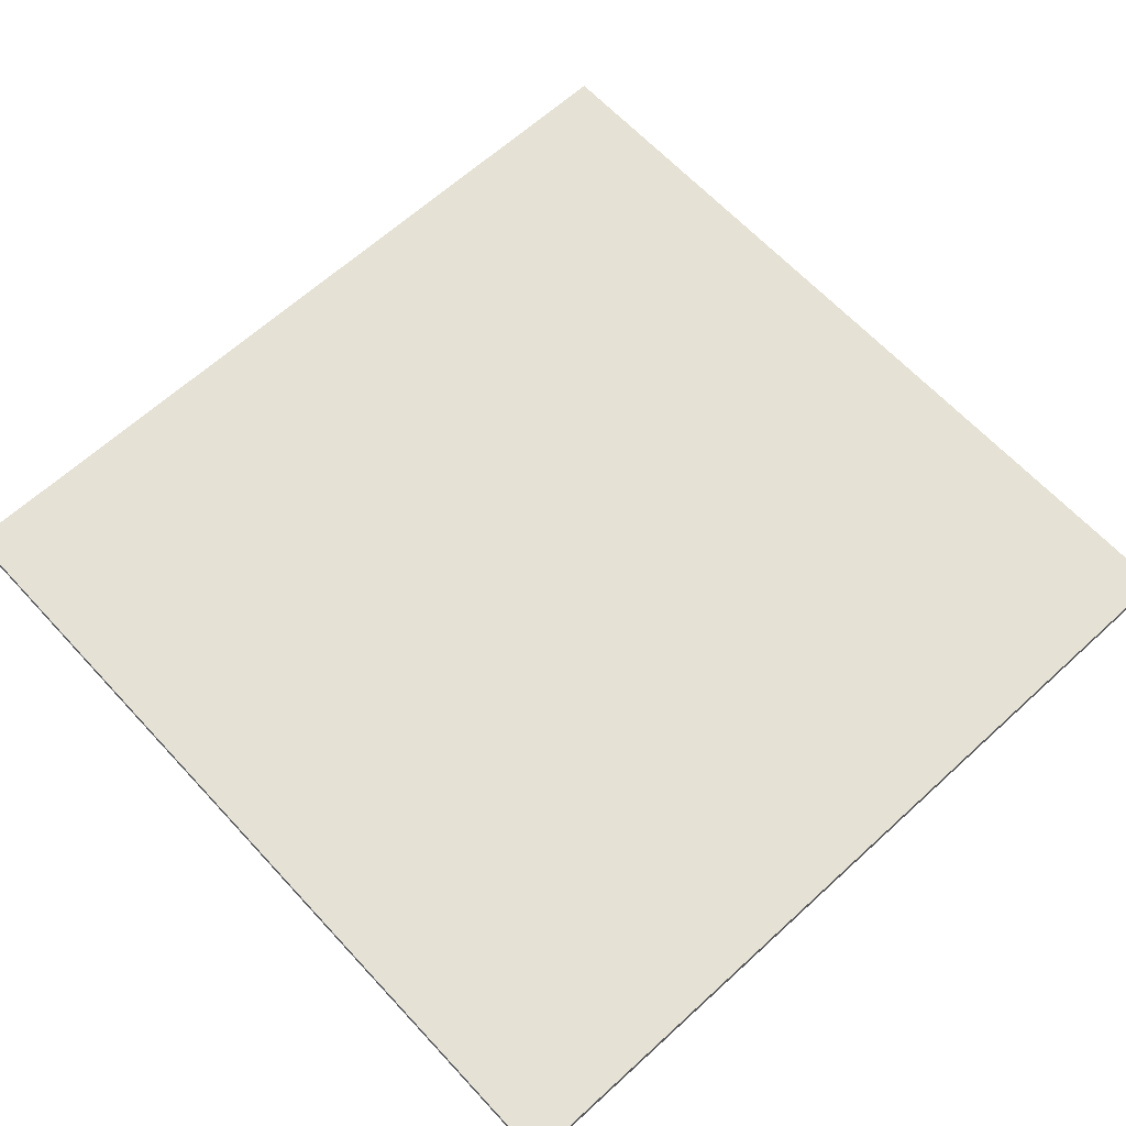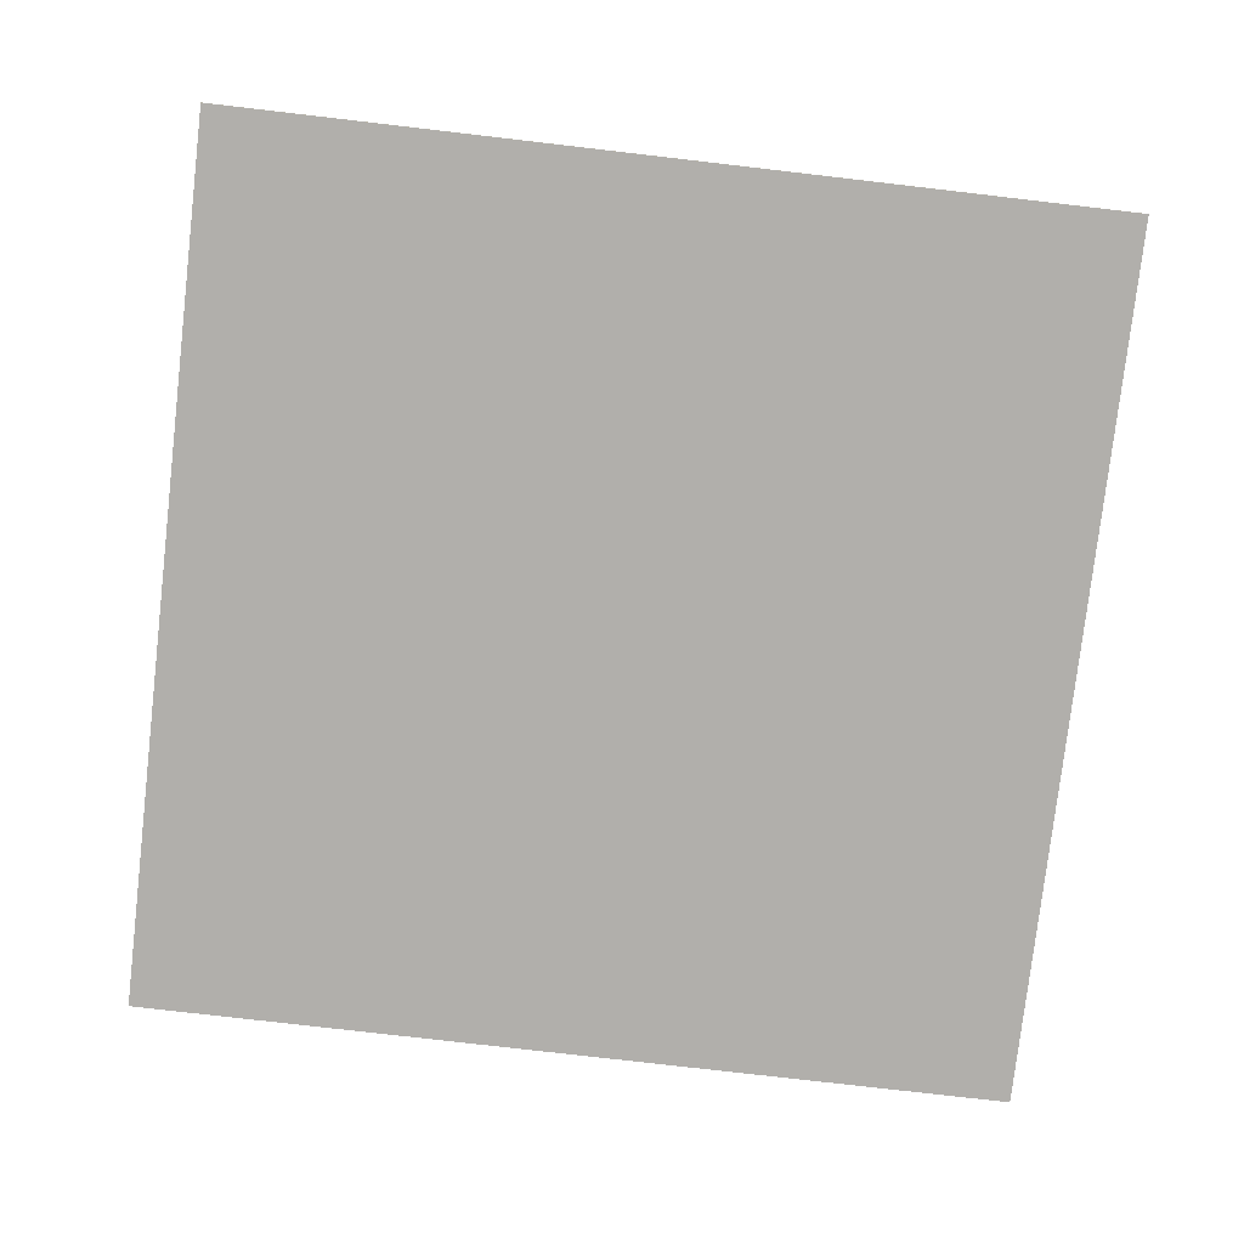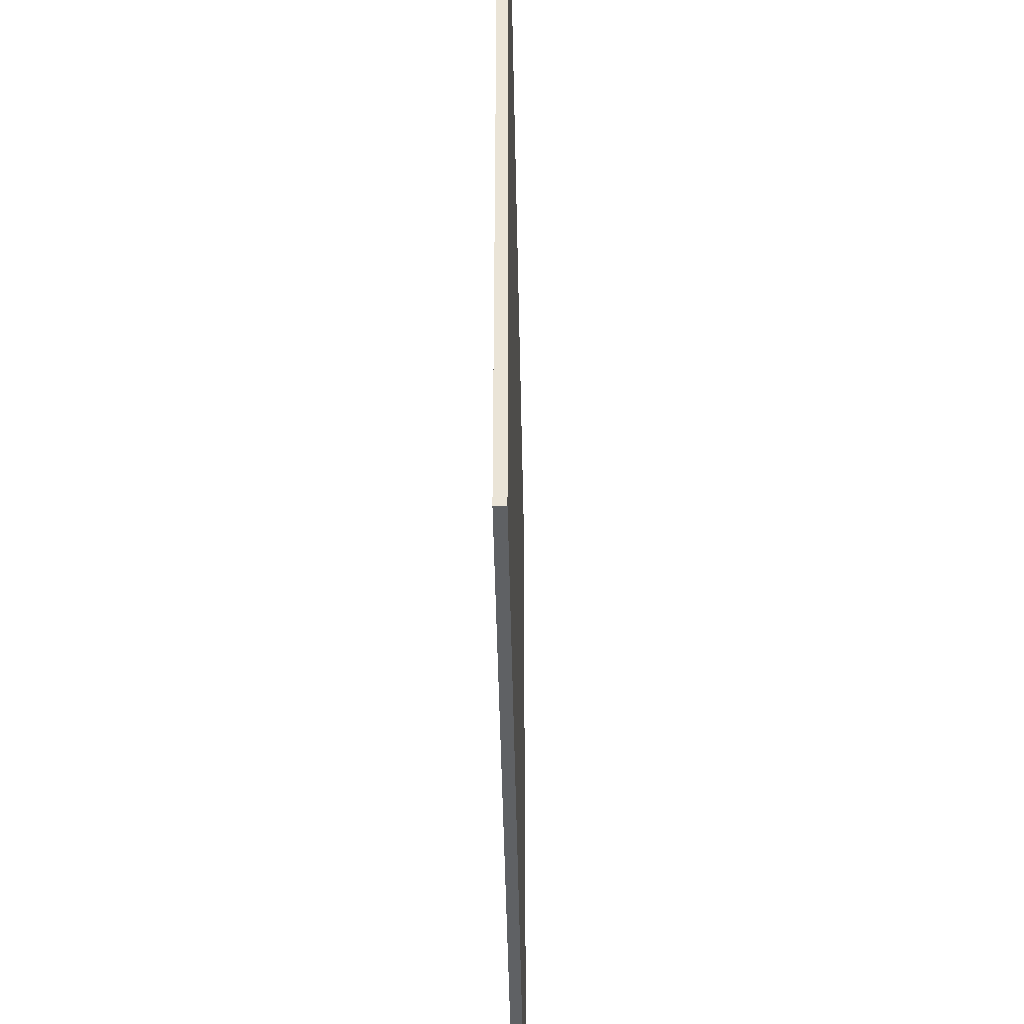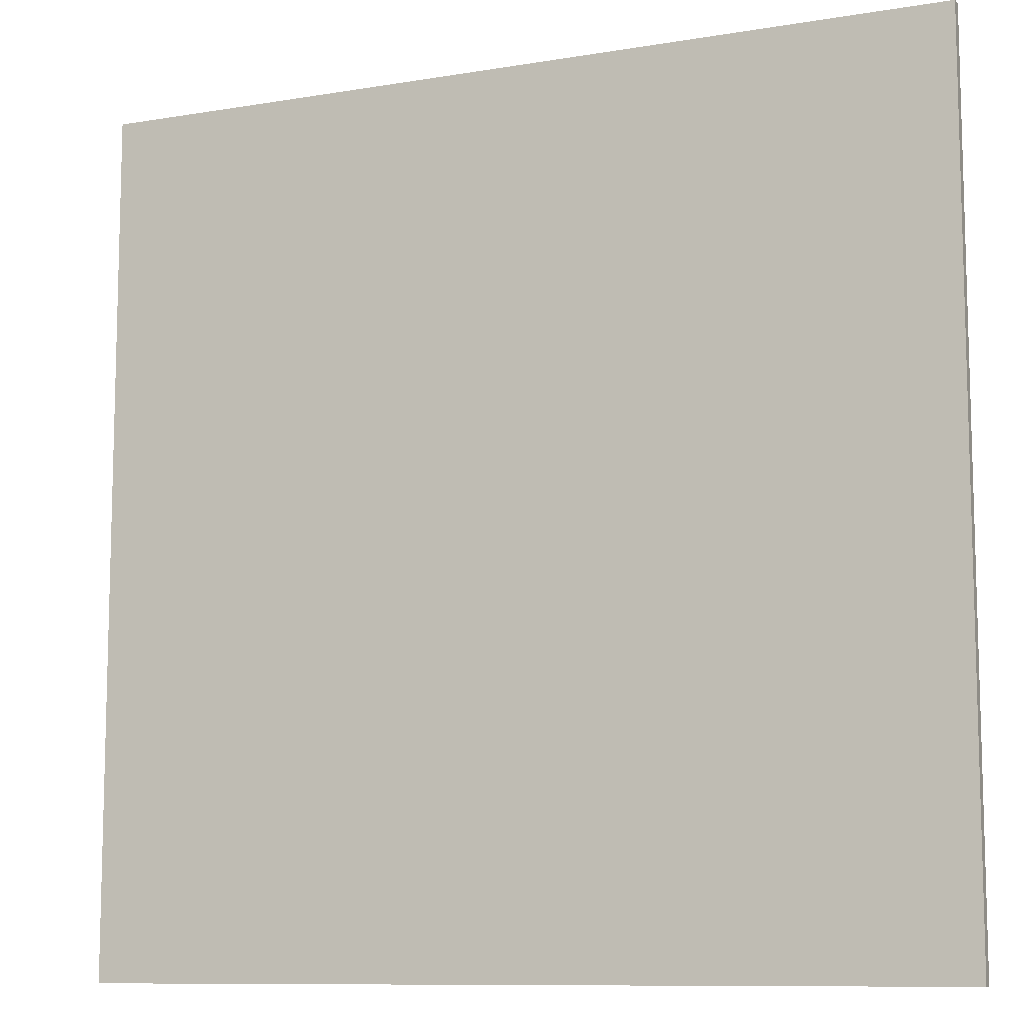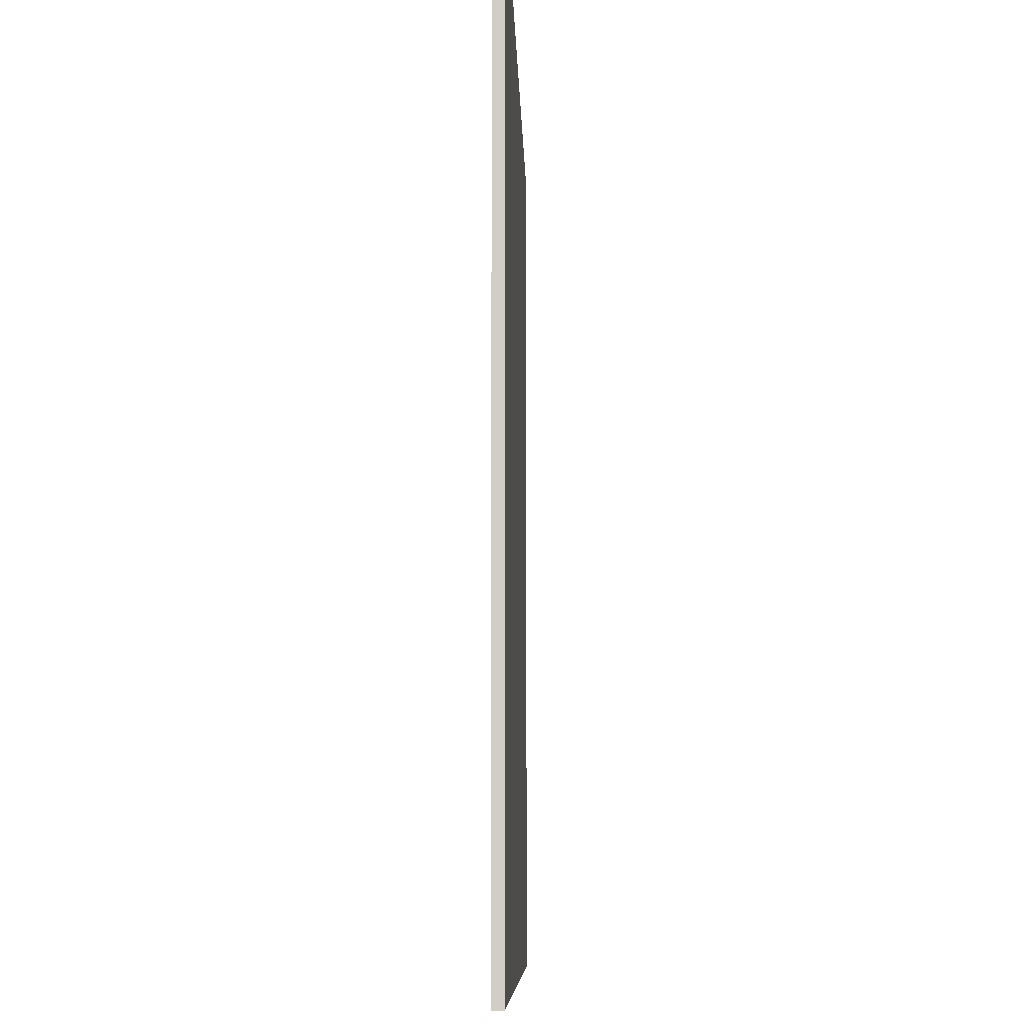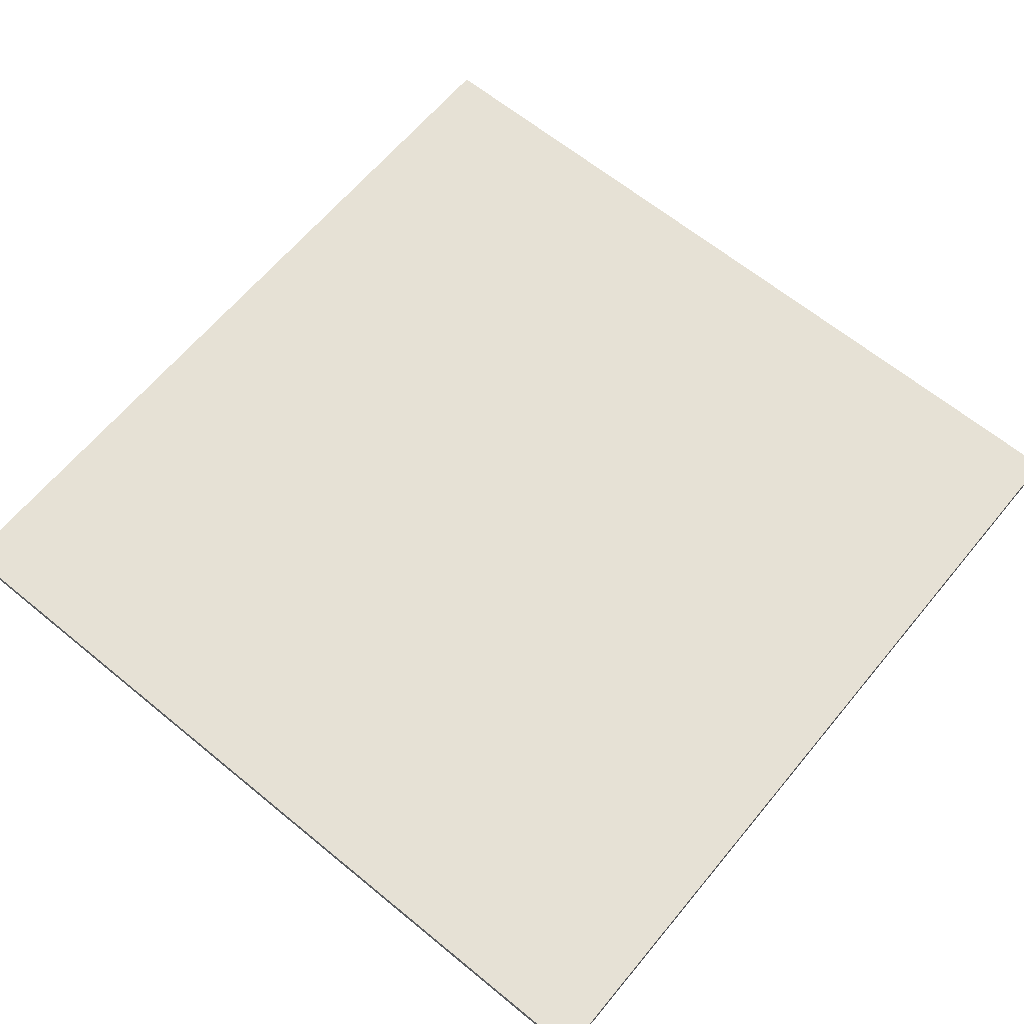
<metadata>
{"format":"obj","ext":"obj","renderer":"f3d","projection":"perspective","resolution":1024,"background":"white","views":[{"elev":64.1,"azim":137.3,"up":"+Z"},{"elev":-78.3,"azim":-96.6,"up":"+Z"},{"elev":-45.4,"azim":-88.9,"up":"+Y"},{"elev":-10.0,"azim":-156.6,"up":"+Y"},{"elev":-8.0,"azim":91.4,"up":"+Y"},{"elev":64.1,"azim":-140.4,"up":"+Z"}]}
</metadata>
<code>
g screen
v -25 53.28 -0.3
v 25 53.28 -0.3
v 25 3.276 -0.3
v -25 3.276 -0.3
v -25 53.28 0.3
v 25 53.28 0.3
v 25 3.276 0.3
v -25 3.276 0.3
f 1 5 6 2
f 2 6 7 3
f 3 7 8 4
f 4 8 5 1
f 4 1 2 3
f 7 6 5 8

</code>
